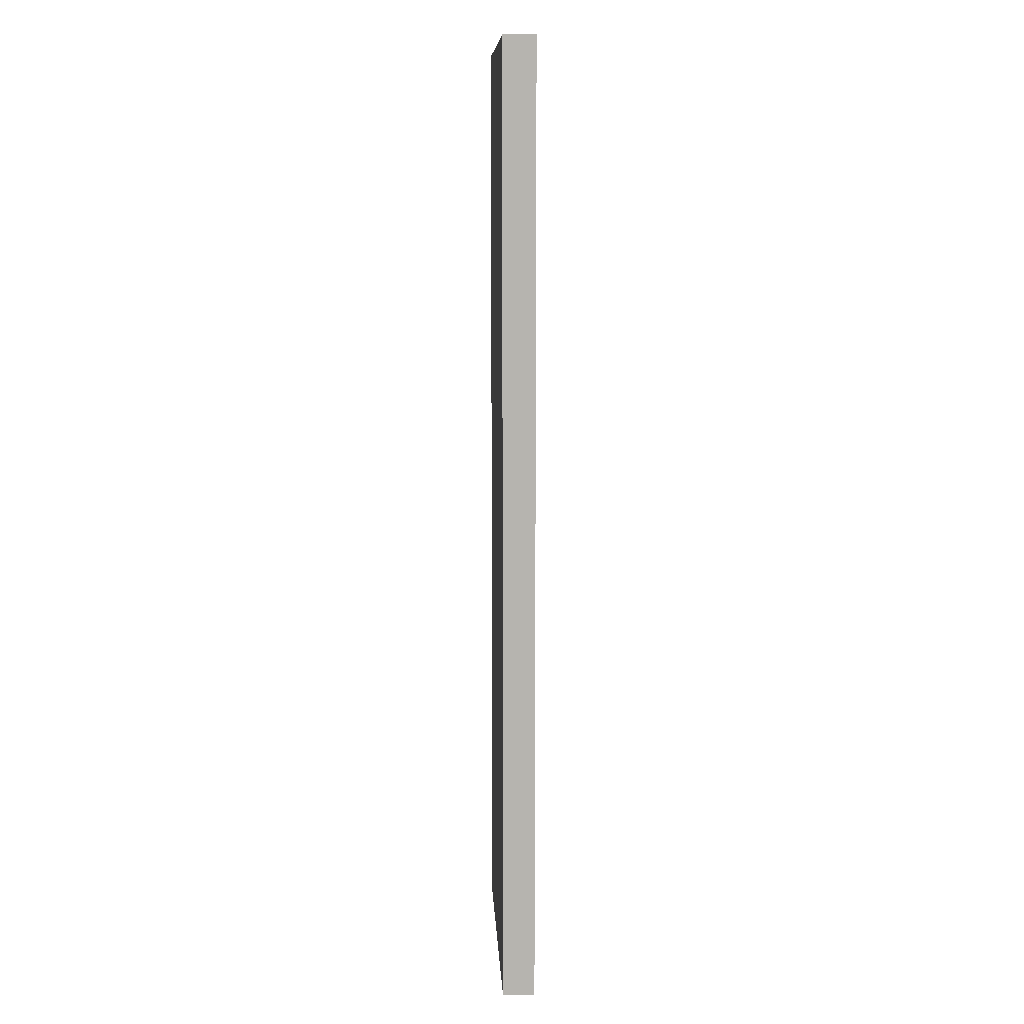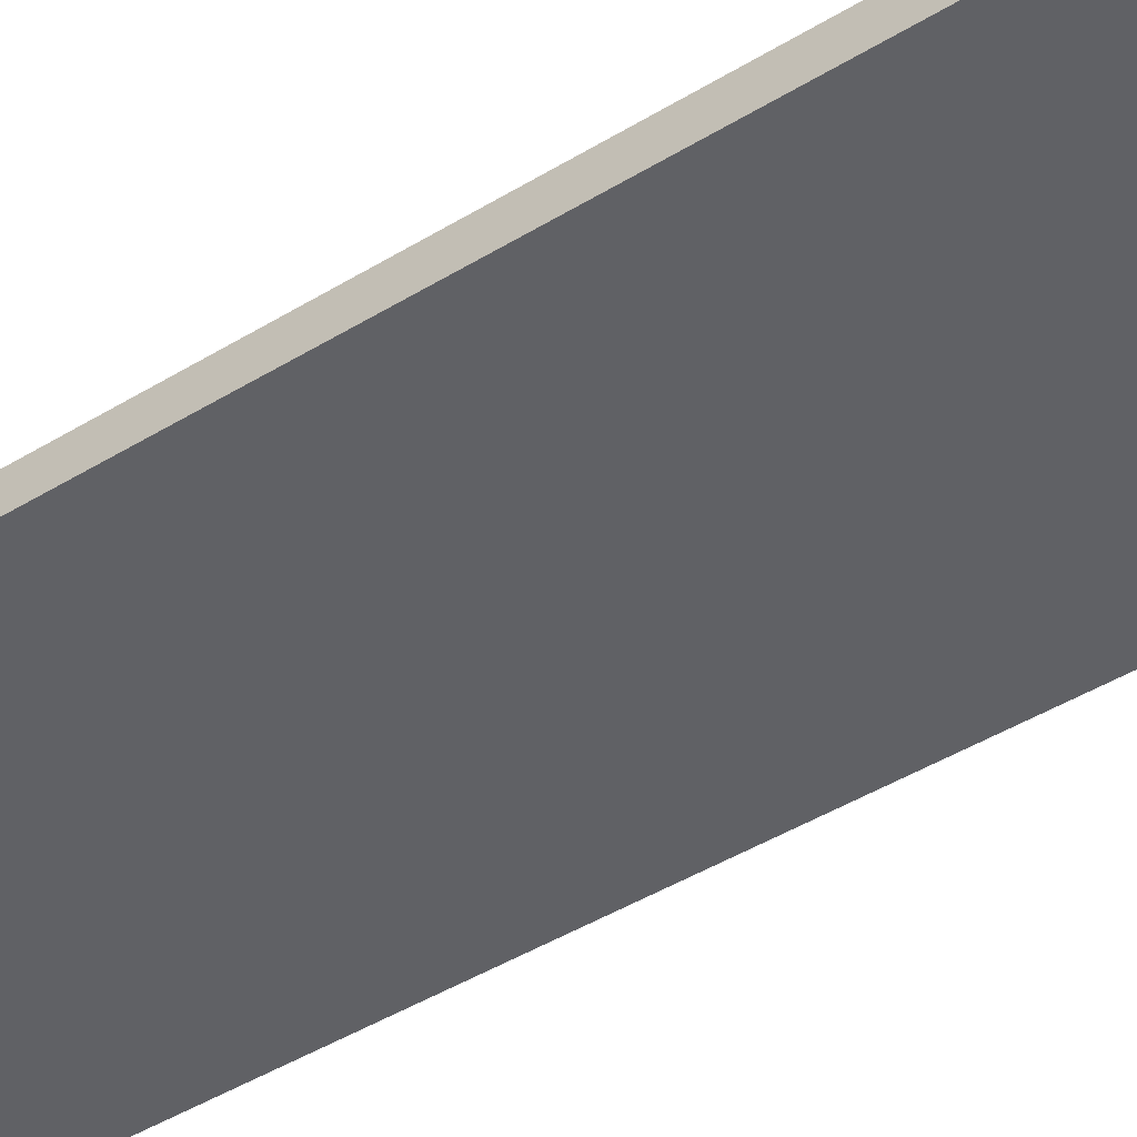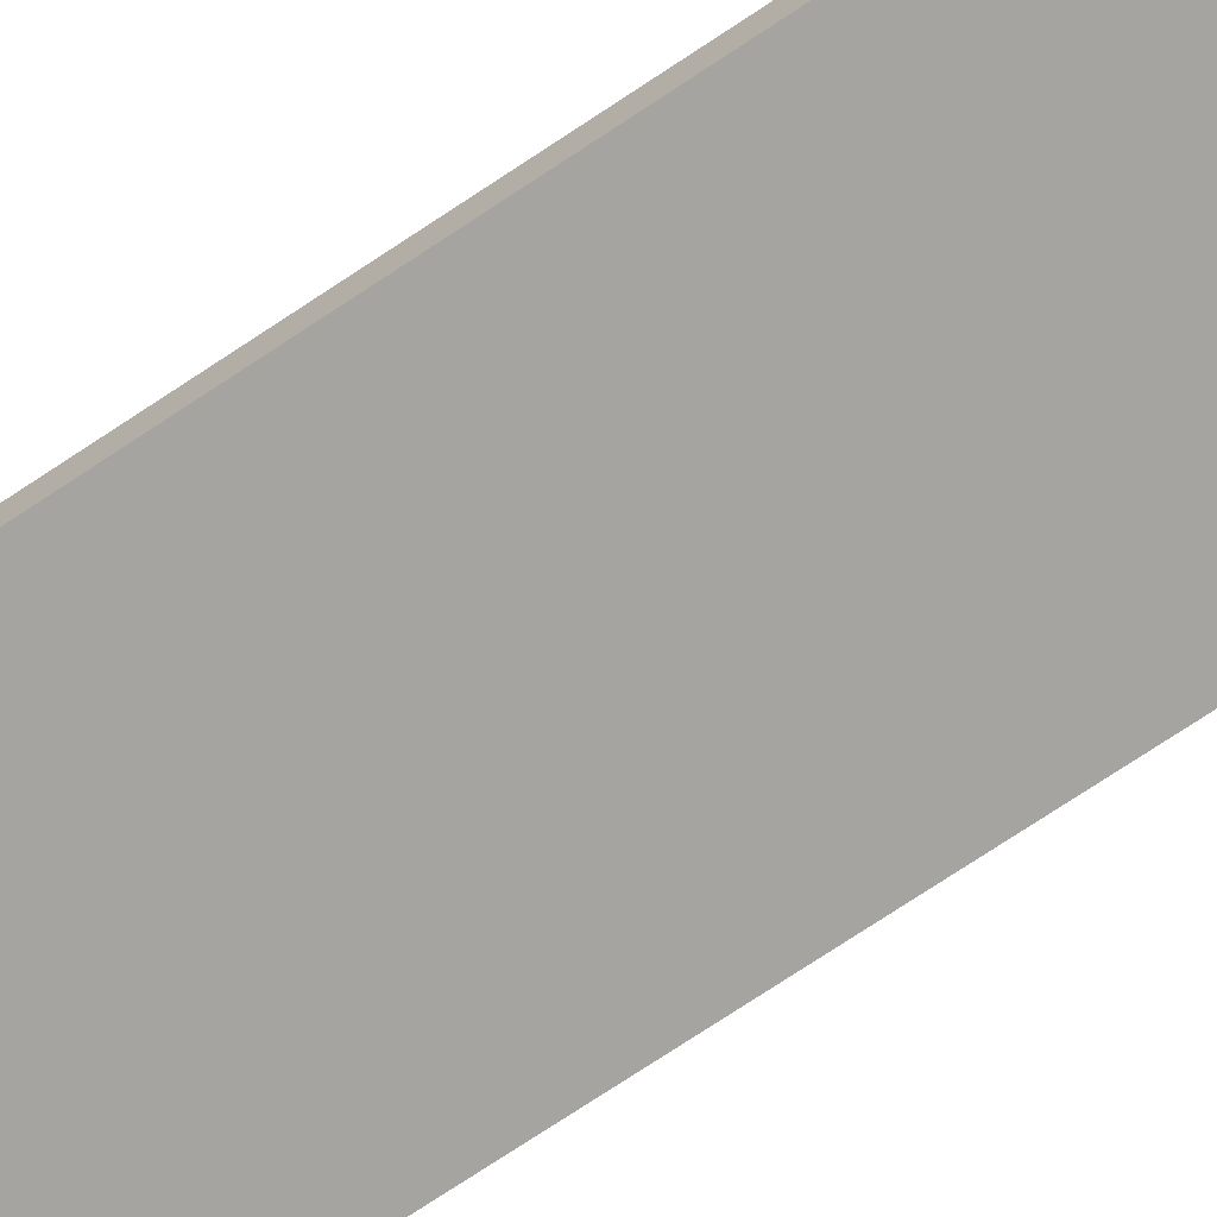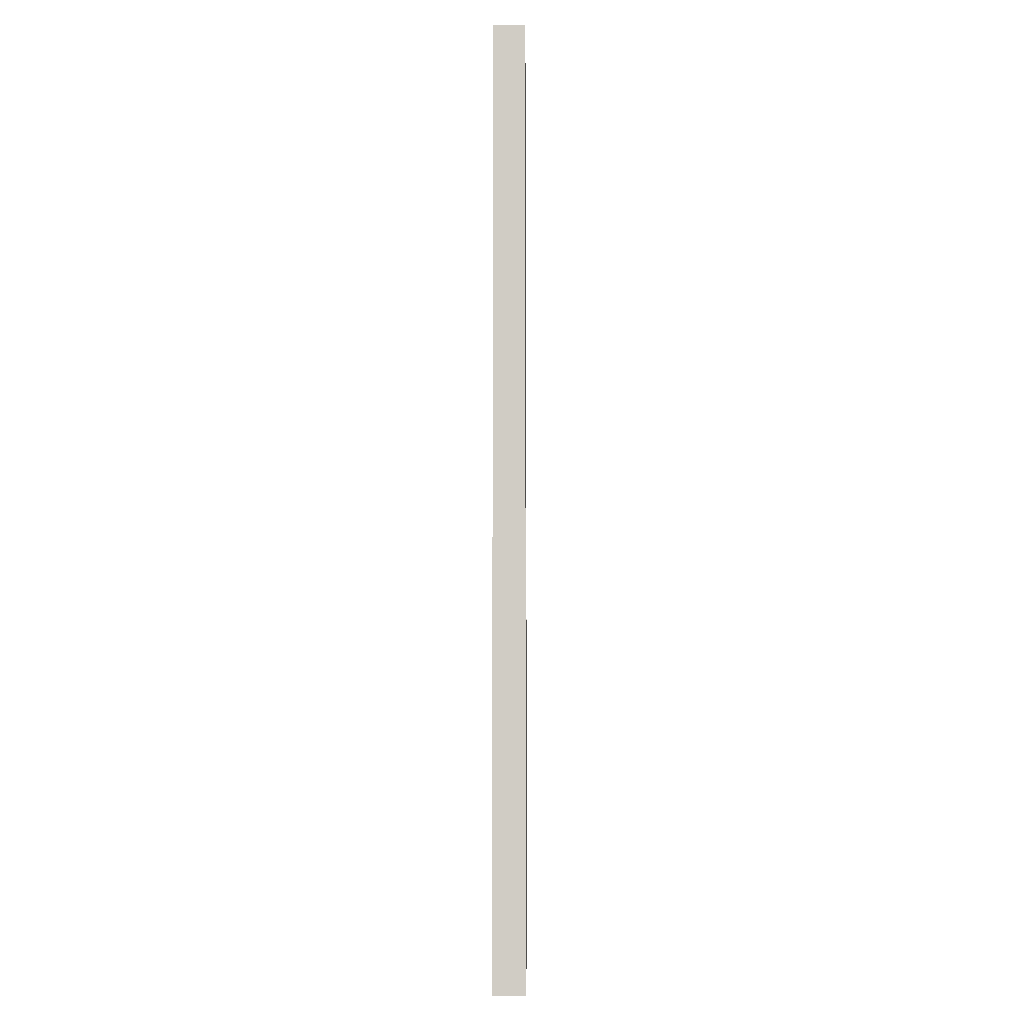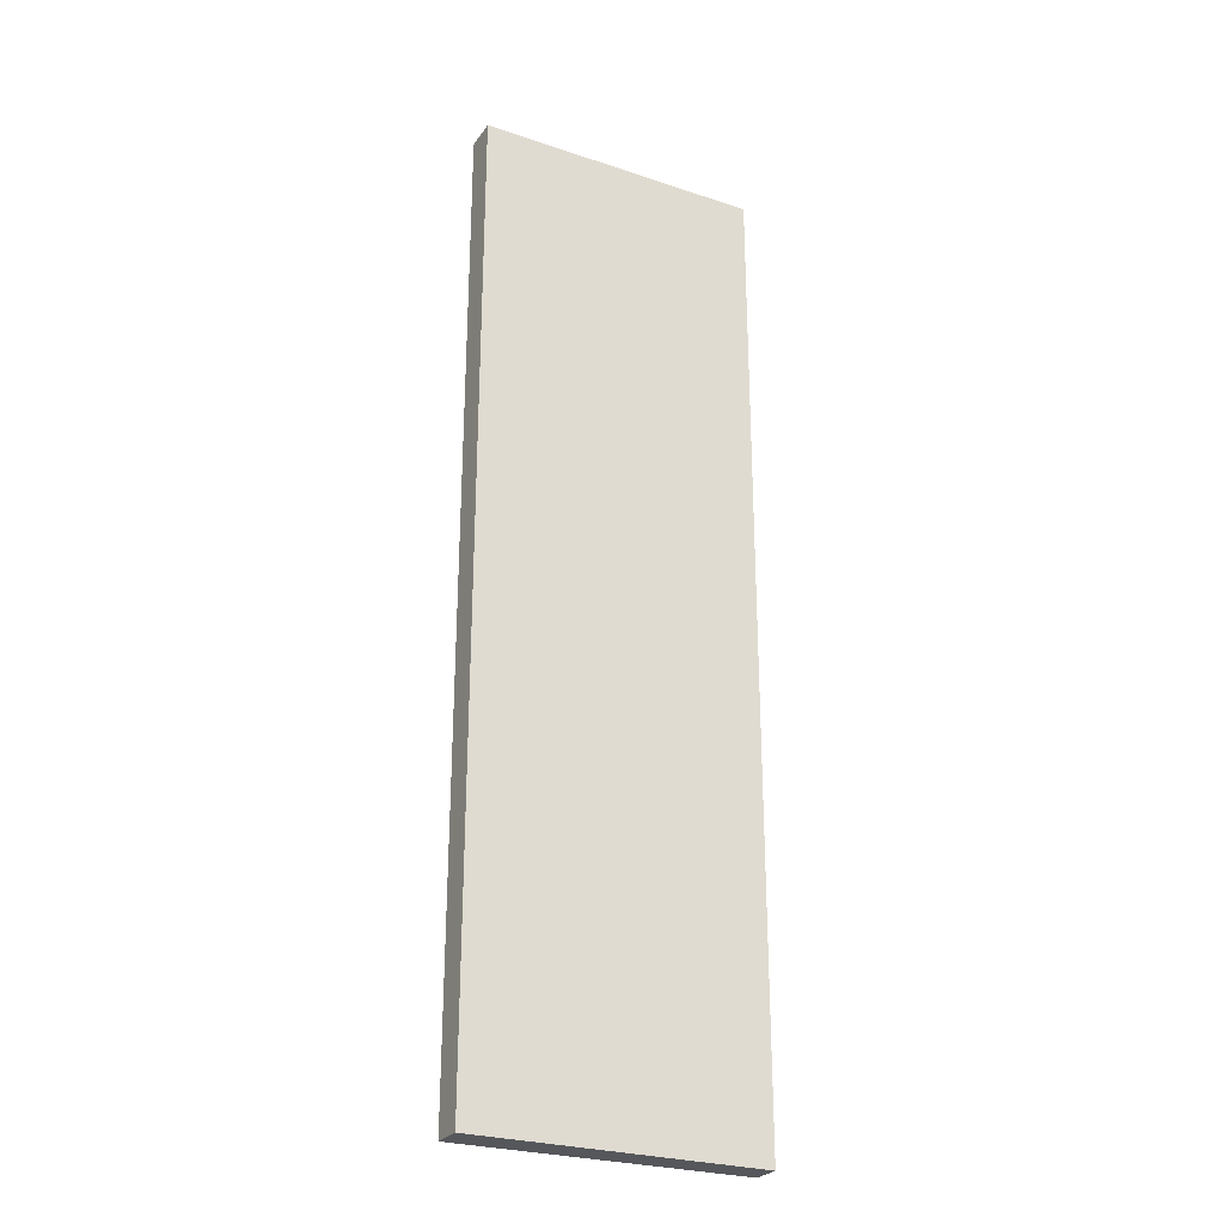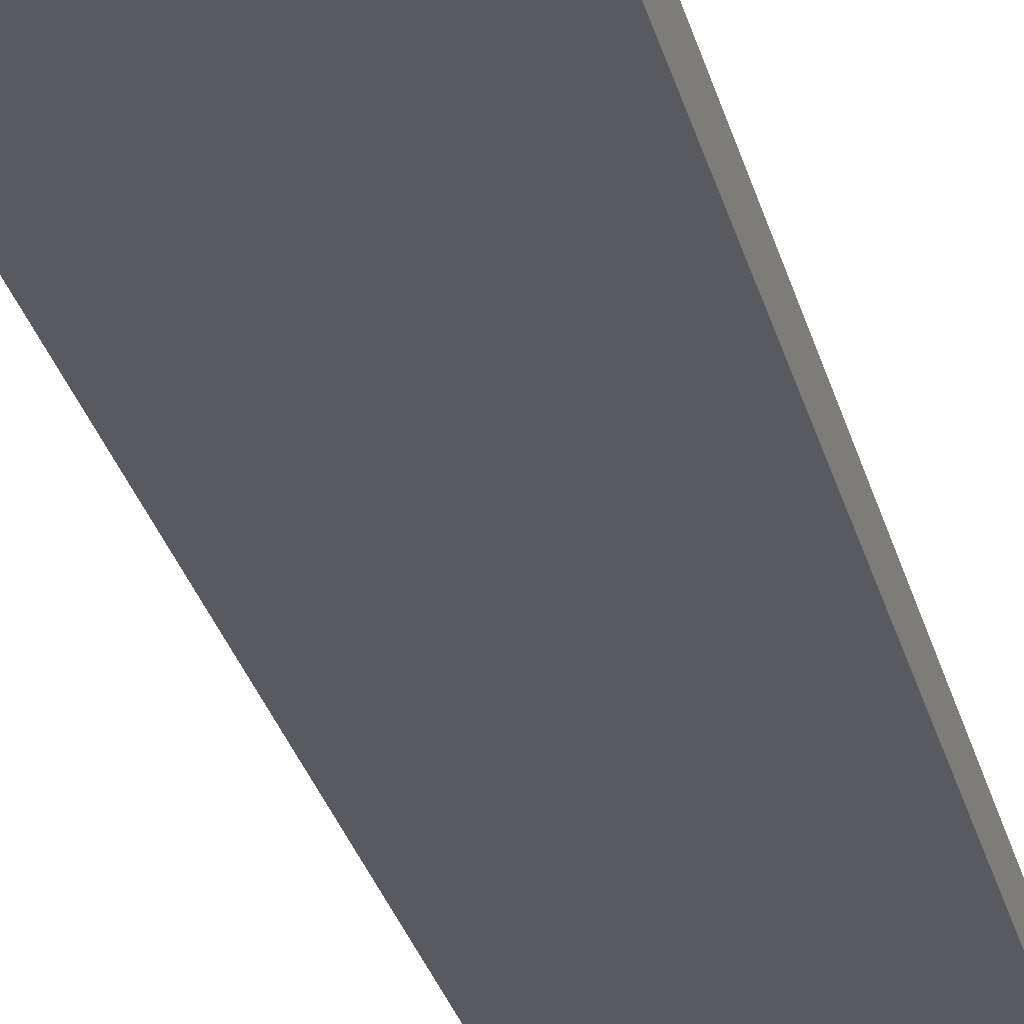
<metadata>
{"format":"obj","ext":"obj","renderer":"f3d","projection":"perspective","resolution":1024,"background":"white","views":[{"elev":10.0,"azim":93.2,"up":"+Y"},{"elev":-42.5,"azim":-53.4,"up":"+Z"},{"elev":-78.5,"azim":123.1,"up":"+Z"},{"elev":-6.3,"azim":97.2,"up":"+Y"},{"elev":-26.7,"azim":159.0,"up":"+Y"},{"elev":-34.1,"azim":15.8,"up":"+Z"}]}
</metadata>
<code>
v  7.749 26.46 -0.892
v  3.295 26.46 0.452
v  7.849 26.46 -0.005
v  4.318 26.46 -0.497
v  0 26.46 1.62e-15
v  0.091 26.46 0.811
v  0.014 26.46 0.131
v  0 0 0
v  0.091 -4.966e-17 0.811
v  0.014 -8.021e-18 0.131
v  7.849 3.062e-19 -0.005
v  3.295 -2.768e-17 0.452
v  7.749 5.462e-17 -0.892
v  4.318 3.043e-17 -0.497
g defaultobject
f 1 2 3
f 2 1 4
f 2 4 5
f 2 5 6
f 6 5 7
f 8 7 5
f 7 8 6
f 6 8 9
f 9 8 10
f 9 2 6
f 2 9 3
f 3 9 11
f 11 9 12
f 11 1 3
f 1 11 13
f 4 8 5
f 8 4 1
f 8 1 14
f 14 1 13
f 10 12 9
f 12 10 8
f 12 8 14
f 12 14 11
f 11 14 13

</code>
